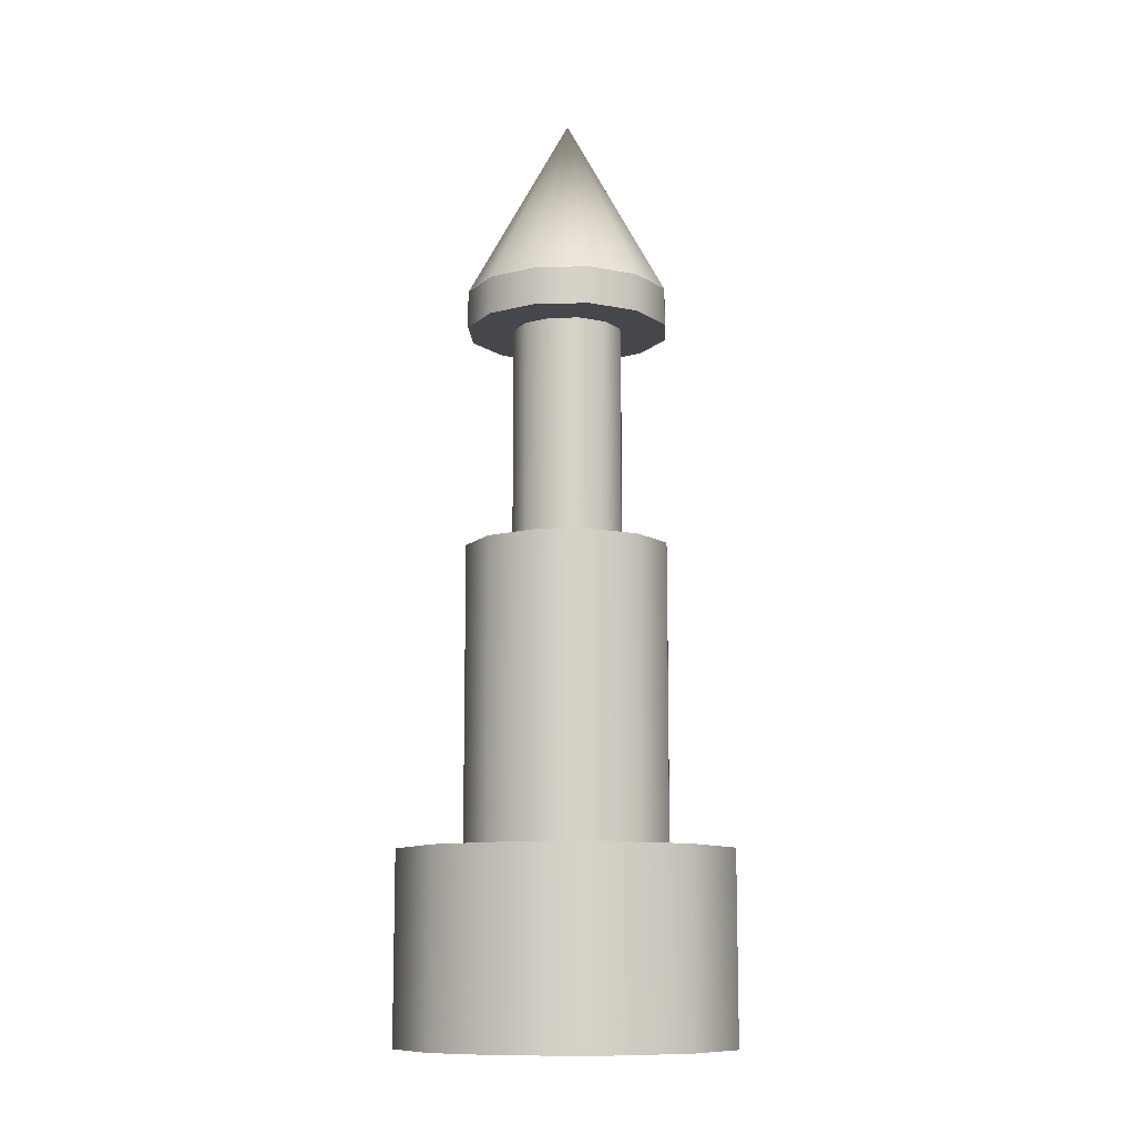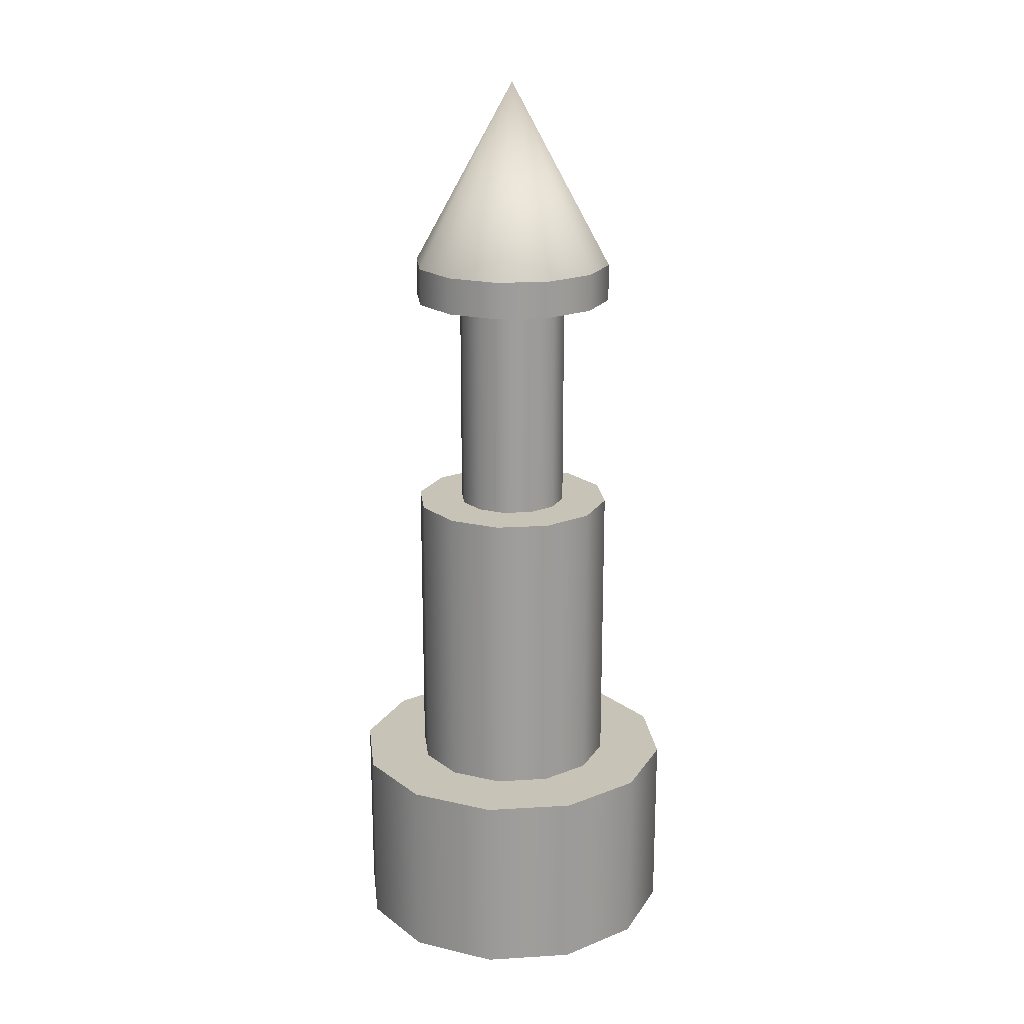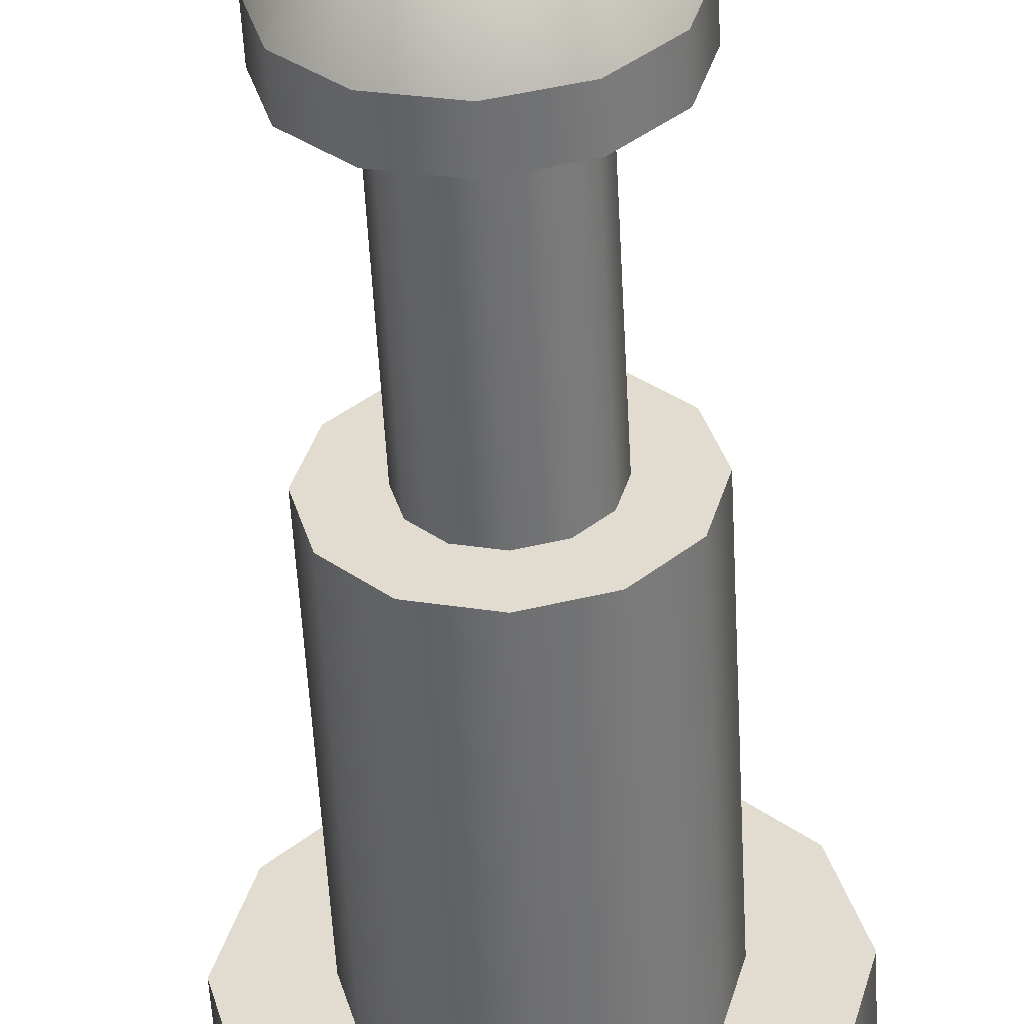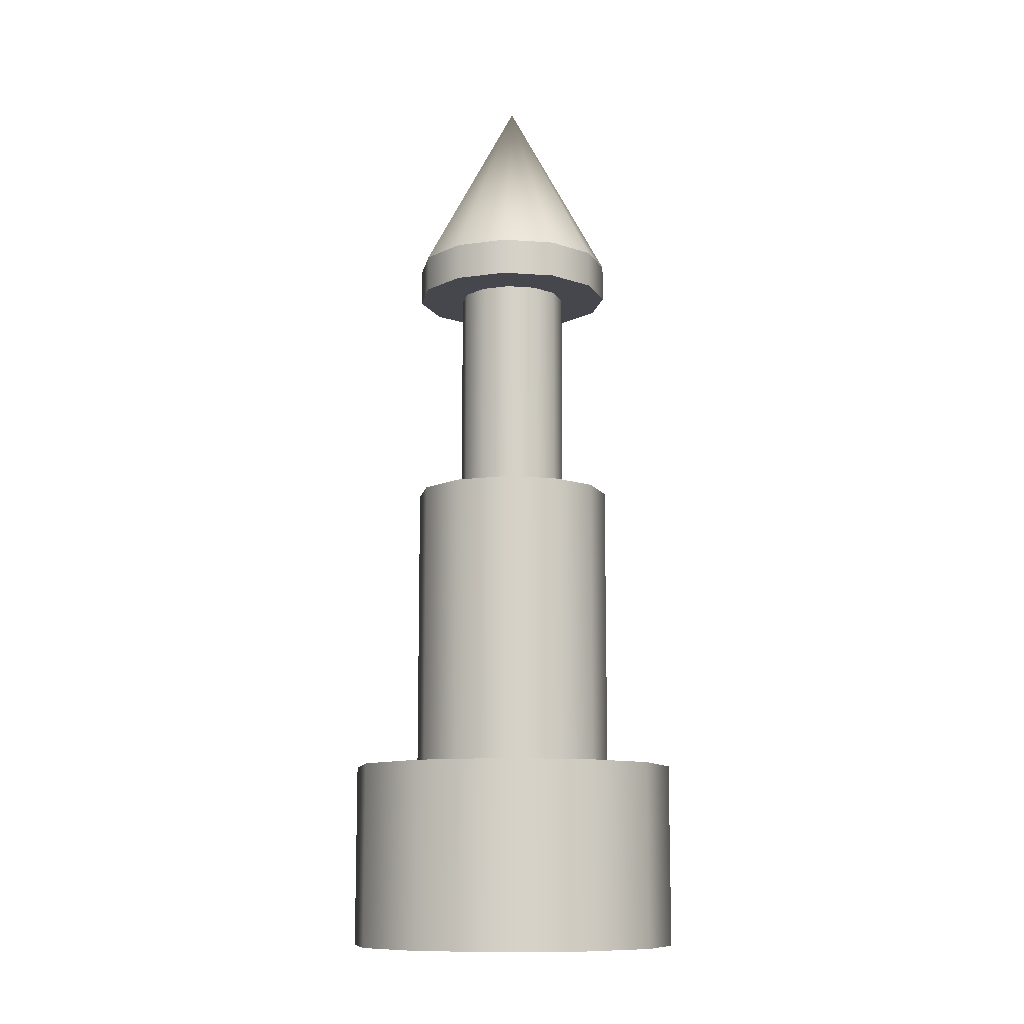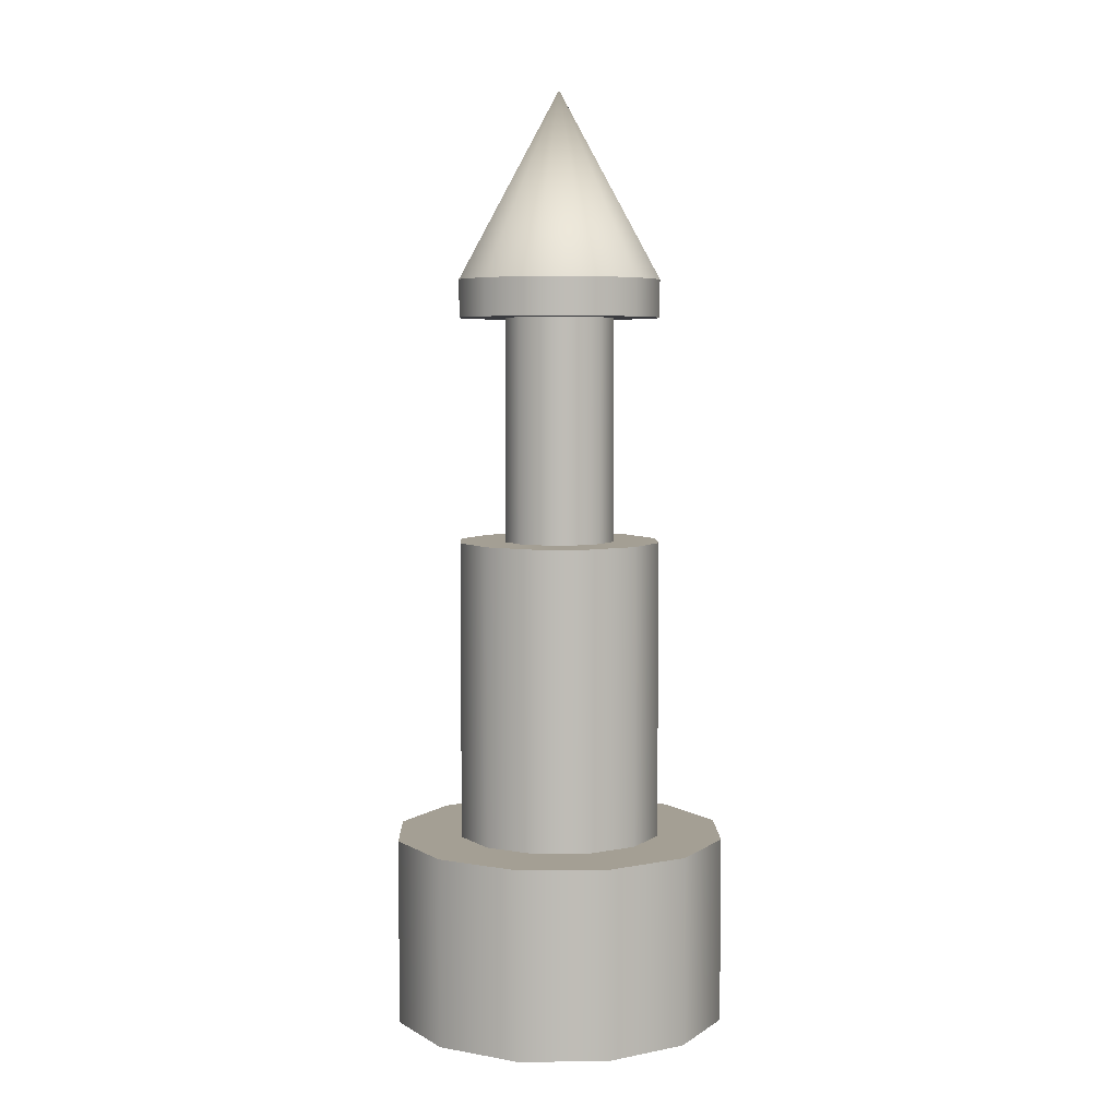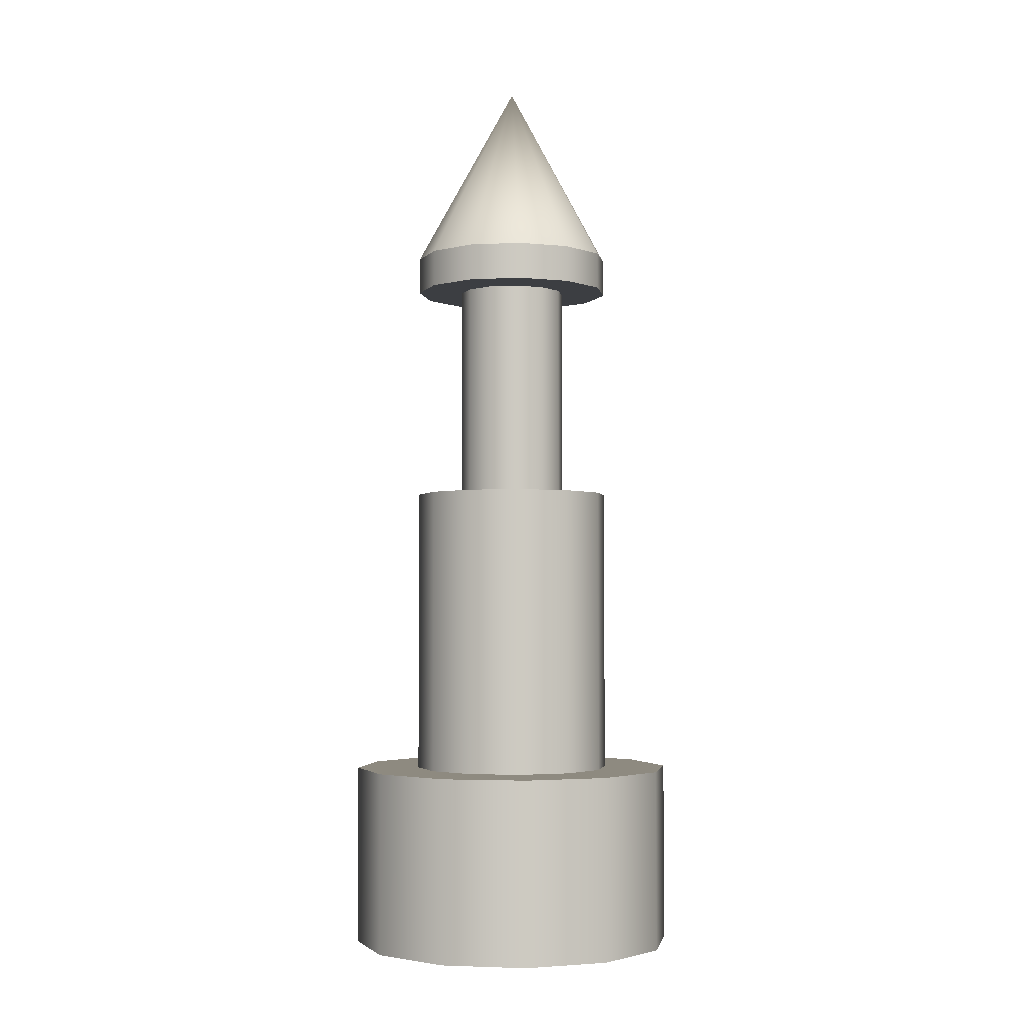
<metadata>
{"format":"obj","ext":"obj","renderer":"f3d","projection":"perspective","resolution":1024,"background":"white","views":[{"elev":-10.8,"azim":-71.8,"up":"+Y"},{"elev":19.6,"azim":8.5,"up":"+Y"},{"elev":-54.4,"azim":-177.0,"up":"+Z"},{"elev":-11.0,"azim":64.7,"up":"+Y"},{"elev":5.6,"azim":103.7,"up":"+Y"},{"elev":-3.1,"azim":55.1,"up":"+Y"}]}
</metadata>
<code>
o PegMetalT6
v 0.02713 0.09752 -0.04323
v 0.00101 0.2495 -0.05023
v 0.00101 0.09752 -0.05023
v 0.02713 0.2495 -0.04323
v 0.04624 0.2495 -0.02411
v 0.04624 0.09752 -0.02411
v 0.05324 0.09752 0.002019
v 0.05324 0.2495 0.002019
v 0.04624 0.2495 0.02814
v 0.04624 0.09752 0.02814
v 0.02713 0.09752 0.04727
v 0.02713 0.2495 0.04727
v 0.00101 0.2495 0.05427
v 0.00101 0.09752 0.05427
v -0.02511 0.2495 0.04727
v -0.02511 0.09752 0.04727
v -0.04422 0.2495 0.02814
v -0.04422 0.09752 0.02814
v -0.05122 0.2495 0.002019
v -0.05122 0.09752 0.002019
v -0.04422 0.2495 -0.02411
v -0.04422 0.09752 -0.02411
v -0.02511 0.09752 -0.04323
v -0.02511 0.2495 -0.04323
v 0.00101 0.2495 -0.05023
v 0.00101 0.09752 -0.05023
v 0.00101 0.2495 -0.02646
v 0.00101 0.2495 -0.05023
v 0.02713 0.2495 -0.04323
v 0.01524 0.2495 -0.02264
v 0.04624 0.2495 -0.02411
v 0.02566 0.2495 -0.01222
v 0.05324 0.2495 0.002019
v 0.02948 0.2495 0.002019
v 0.04624 0.2495 0.02814
v 0.02566 0.2495 0.01626
v 0.02713 0.2495 0.04727
v 0.01524 0.2495 0.02668
v 0.00101 0.2495 0.05427
v 0.00101 0.2495 0.0305
v -0.02511 0.2495 0.04727
v -0.01322 0.2495 0.02668
v -0.04422 0.2495 0.02814
v -0.02364 0.2495 0.01626
v -0.05122 0.2495 0.002019
v -0.02746 0.2495 0.002019
v -0.04422 0.2495 -0.02411
v -0.02364 0.2495 -0.01222
v -0.02511 0.2495 -0.04323
v -0.01322 0.2495 -0.02264
v 0.00101 0.2495 -0.05023
v 0.00101 0.3635 -0.02646
v 0.00101 0.2495 -0.02646
v 0.01524 0.2495 -0.02264
v 0.01524 0.3635 -0.02264
v 0.02566 0.2495 -0.01222
v 0.02566 0.3635 -0.01222
v 0.02948 0.2495 0.002019
v 0.02948 0.3635 0.002019
v 0.02566 0.2495 0.01626
v 0.02566 0.3635 0.01626
v 0.01524 0.2495 0.02668
v 0.01524 0.3635 0.02668
v 0.00101 0.2495 0.0305
v 0.00101 0.3635 0.0305
v -0.01322 0.2495 0.02668
v -0.01322 0.3635 0.02668
v -0.02364 0.2495 0.01626
v -0.02364 0.3635 0.01626
v -0.02746 0.2495 0.002019
v -0.02746 0.3635 0.002019
v -0.02364 0.2495 -0.01222
v -0.02364 0.3635 -0.01222
v -0.01322 0.2495 -0.02264
v -0.01322 0.3635 -0.02264
v 0.00101 0.3635 -0.05023
v 0.01524 0.3635 -0.02264
v 0.02713 0.3635 -0.04323
v 0.00101 0.3635 -0.02646
v 0.02566 0.3635 -0.01222
v 0.04624 0.3635 -0.02411
v 0.02948 0.3635 0.002019
v 0.05324 0.3635 0.002019
v 0.02566 0.3635 0.01626
v 0.04624 0.3635 0.02814
v 0.01524 0.3635 0.02668
v 0.02713 0.3635 0.04727
v 0.00101 0.3635 0.0305
v 0.00101 0.3635 0.05427
v -0.01322 0.3635 0.02668
v -0.02511 0.3635 0.04727
v -0.02364 0.3635 0.01626
v -0.04422 0.3635 0.02814
v -0.02746 0.3635 0.002019
v -0.05122 0.3635 0.002019
v -0.02364 0.3635 -0.01222
v -0.04422 0.3635 -0.02411
v -0.01322 0.3635 -0.02264
v -0.02511 0.3635 -0.04323
v 0.00101 0.3825 -0.05023
v 0.00101 0.3635 -0.05023
v 0.02713 0.3635 -0.04323
v 0.02713 0.3825 -0.04323
v 0.04624 0.3635 -0.02411
v 0.04624 0.3825 -0.02411
v 0.05324 0.3635 0.002019
v 0.05324 0.3825 0.002019
v 0.04624 0.3635 0.02814
v 0.04624 0.3825 0.02814
v 0.02713 0.3635 0.04727
v 0.02713 0.3825 0.04727
v 0.00101 0.3635 0.05427
v 0.00101 0.3825 0.05427
v -0.02511 0.3635 0.04727
v -0.02511 0.3825 0.04727
v -0.04422 0.3635 0.02814
v -0.04422 0.3825 0.02814
v -0.05122 0.3635 0.002019
v -0.05122 0.3825 0.002019
v -0.04422 0.3635 -0.02411
v -0.04422 0.3825 -0.02411
v -0.02511 0.3635 -0.04323
v -0.02511 0.3825 -0.04323
v 0.00101 0.4775 0.002019
v 0.00101 0.3825 -0.05023
v 0.02713 0.3825 -0.04323
v 0.00101 0.4775 0.002019
v 0.04624 0.3825 -0.02411
v 0.00101 0.4775 0.002019
v 0.05324 0.3825 0.002019
v 0.00101 0.4775 0.002019
v 0.04624 0.3825 0.02814
v 0.00101 0.4775 0.002019
v 0.02713 0.3825 0.04727
v 0.00101 0.4775 0.002019
v 0.00101 0.3825 0.05427
v 0.00101 0.4775 0.002019
v -0.02511 0.3825 0.04727
v 0.00101 0.4775 0.002019
v -0.04422 0.3825 0.02814
v 0.00101 0.4775 0.002019
v -0.05122 0.3825 0.002019
v 0.00101 0.4775 0.002019
v -0.04422 0.3825 -0.02411
v 0.00101 0.4775 0.002019
v -0.02511 0.3825 -0.04323
v 0.00101 0.4775 0.002019
v 0.04376 0.09752 -0.07205
v 0.02713 0.09752 -0.04323
v 0.00101 0.09752 -0.05023
v 0.00101 0.09752 -0.08351
v 0.07506 0.09752 -0.04075
v 0.04624 0.09752 -0.02411
v 0.08651 0.09752 0.002019
v 0.05324 0.09752 0.002019
v 0.07506 0.09752 0.04478
v 0.04624 0.09752 0.02814
v 0.04376 0.09752 0.07609
v 0.02713 0.09752 0.04727
v 0.00101 0.09752 0.08755
v 0.00101 0.09752 0.05427
v -0.04174 0.09752 0.07609
v -0.02511 0.09752 0.04727
v -0.07304 0.09752 0.04478
v -0.04422 0.09752 0.02814
v -0.08449 0.09752 0.002019
v -0.05122 0.09752 0.002019
v -0.07304 0.09752 -0.04075
v -0.04422 0.09752 -0.02411
v -0.04174 0.09752 -0.07205
v -0.02511 0.09752 -0.04323
v 0.00101 0.09752 -0.05023
v 0.04376 0.00252 -0.07205
v 0.04376 0.09752 -0.07205
v 0.00101 0.09752 -0.08351
v 0.00101 0.00252 -0.08351
v 0.07506 0.00252 -0.04075
v 0.07506 0.09752 -0.04075
v 0.08651 0.00252 0.002019
v 0.08651 0.09752 0.002019
v 0.07506 0.00252 0.04478
v 0.07506 0.09752 0.04478
v 0.04376 0.00252 0.07609
v 0.04376 0.09752 0.07609
v 0.00101 0.00252 0.08755
v 0.00101 0.09752 0.08755
v -0.04174 0.00252 0.07609
v -0.04174 0.09752 0.07609
v -0.07304 0.00252 0.04478
v -0.07304 0.09752 0.04478
v -0.08449 0.00252 0.002019
v -0.08449 0.09752 0.002019
v -0.07304 0.00252 -0.04075
v -0.07304 0.09752 -0.04075
v -0.04174 0.00252 -0.07205
v -0.04174 0.09752 -0.07205
f 126 125 124
f 125 146 147
f 128 126 127
f 146 144 145
f 130 128 129
f 144 142 143
f 132 130 131
f 142 140 141
f 134 132 133
f 140 138 139
f 136 134 135
f 138 136 137
f 3 2 1
f 2 4 1
f 1 4 6
f 6 4 5
f 6 5 7
f 5 8 7
f 7 8 10
f 10 8 9
f 10 9 11
f 9 12 11
f 11 12 14
f 14 12 13
f 14 13 16
f 16 13 15
f 16 15 18
f 18 15 17
f 18 17 20
f 20 17 19
f 20 19 22
f 22 19 21
f 22 21 23
f 21 24 23
f 23 24 26
f 26 24 25
f 29 28 27
f 27 30 29
f 29 30 31
f 32 31 30
f 33 31 32
f 32 34 33
f 33 34 35
f 36 35 34
f 37 35 36
f 36 38 37
f 37 38 39
f 40 39 38
f 41 39 40
f 40 42 41
f 41 42 43
f 44 43 42
f 45 43 44
f 44 46 45
f 45 46 47
f 48 47 46
f 49 47 48
f 48 50 49
f 49 50 51
f 27 51 50
f 54 53 52
f 75 52 53
f 52 55 54
f 53 74 75
f 56 54 55
f 73 75 74
f 55 57 56
f 74 72 73
f 58 56 57
f 71 73 72
f 57 59 58
f 72 70 71
f 60 58 59
f 69 71 70
f 59 61 60
f 70 68 69
f 62 60 61
f 67 69 68
f 61 63 62
f 68 66 67
f 64 62 63
f 65 67 66
f 63 65 64
f 66 64 65
f 78 77 76
f 79 76 77
f 80 77 78
f 99 76 79
f 78 81 80
f 79 98 99
f 80 81 82
f 99 98 97
f 83 82 81
f 96 97 98
f 84 82 83
f 95 97 96
f 83 85 84
f 96 94 95
f 84 85 86
f 95 94 93
f 87 86 85
f 92 93 94
f 88 86 87
f 91 93 92
f 87 89 88
f 92 90 91
f 88 89 90
f 91 90 89
f 102 101 100
f 123 100 101
f 100 103 102
f 101 122 123
f 104 102 103
f 121 123 122
f 103 105 104
f 122 120 121
f 106 104 105
f 119 121 120
f 105 107 106
f 120 118 119
f 108 106 107
f 117 119 118
f 107 109 108
f 118 116 117
f 110 108 109
f 115 117 116
f 109 111 110
f 116 114 115
f 112 110 111
f 113 115 114
f 111 113 112
f 114 112 113
f 150 149 148
f 148 151 150
f 148 149 152
f 153 152 149
f 152 153 154
f 155 154 153
f 154 155 156
f 157 156 155
f 158 156 157
f 157 159 158
f 158 159 160
f 161 160 159
f 162 160 161
f 161 163 162
f 162 163 164
f 165 164 163
f 166 164 165
f 165 167 166
f 166 167 168
f 169 168 167
f 170 168 169
f 169 171 170
f 170 171 151
f 172 151 171
f 175 174 173
f 177 173 174
f 173 176 175
f 174 178 177
f 196 175 176
f 179 177 178
f 176 195 196
f 178 180 179
f 194 196 195
f 181 179 180
f 195 193 194
f 180 182 181
f 192 194 193
f 183 181 182
f 193 191 192
f 182 184 183
f 190 192 191
f 185 183 184
f 191 189 190
f 184 186 185
f 188 190 189
f 187 185 186
f 189 187 188
f 186 188 187

</code>
